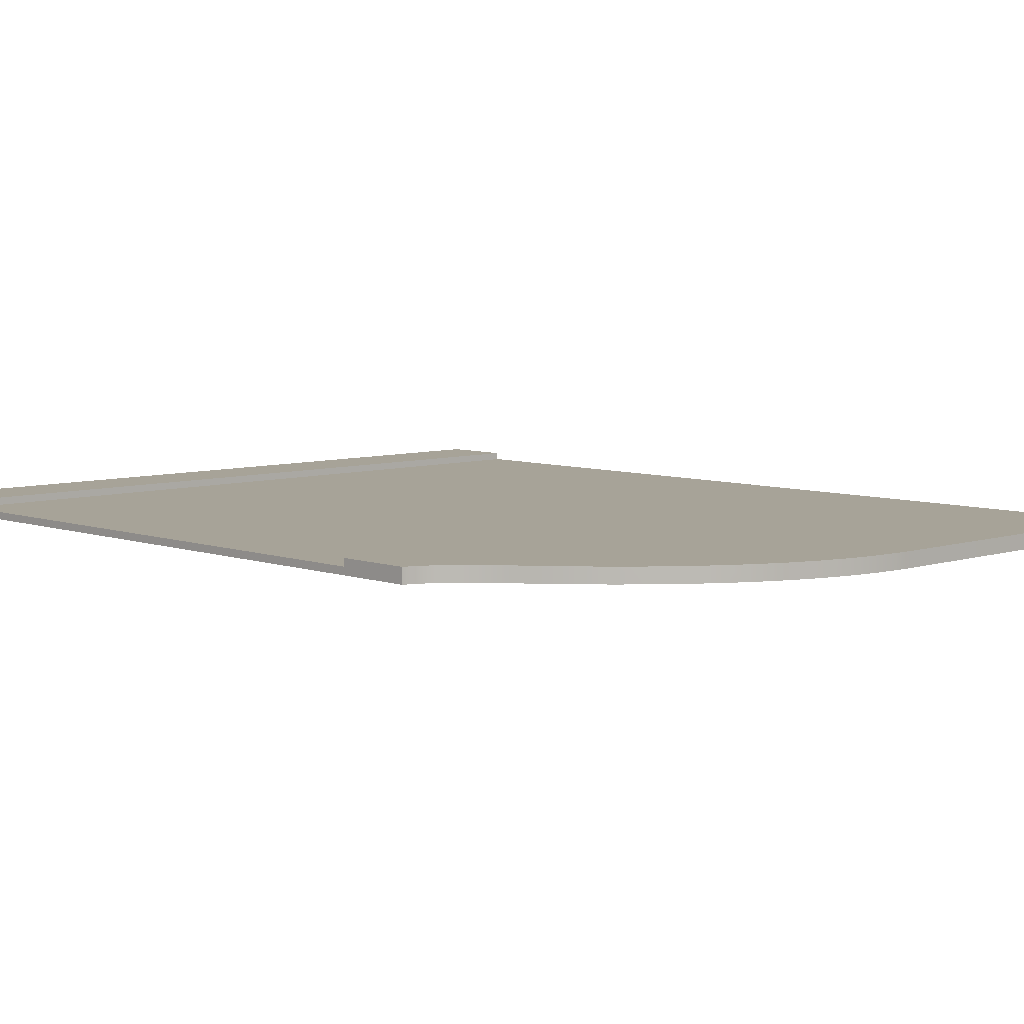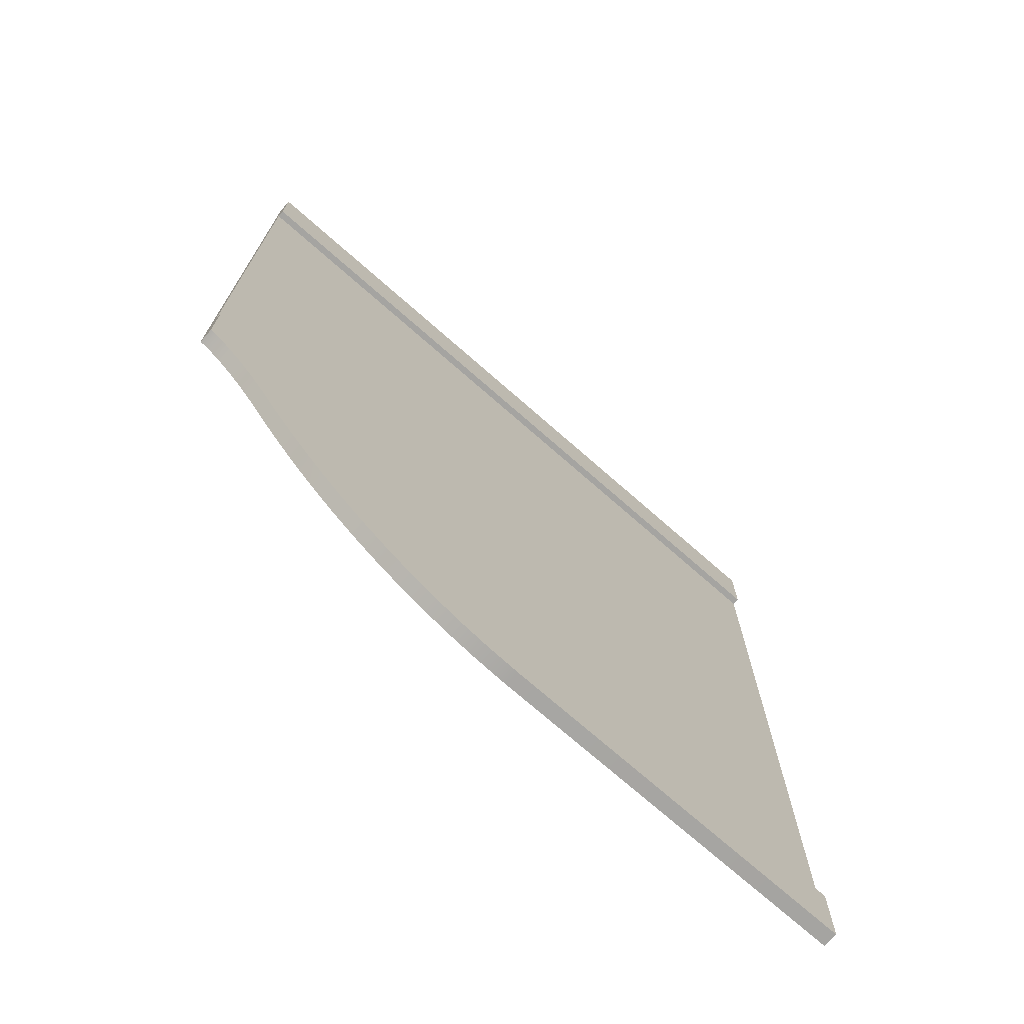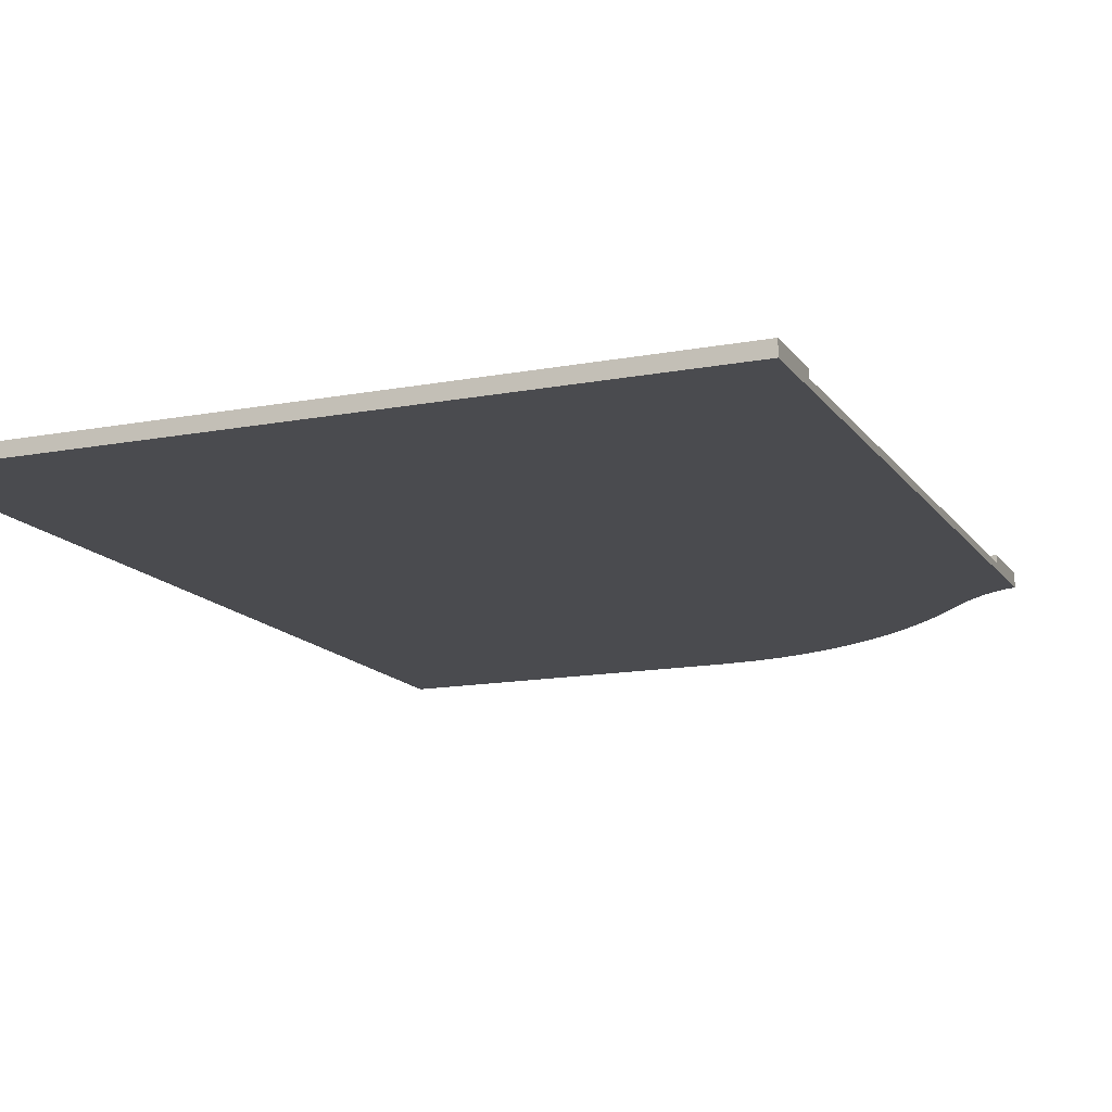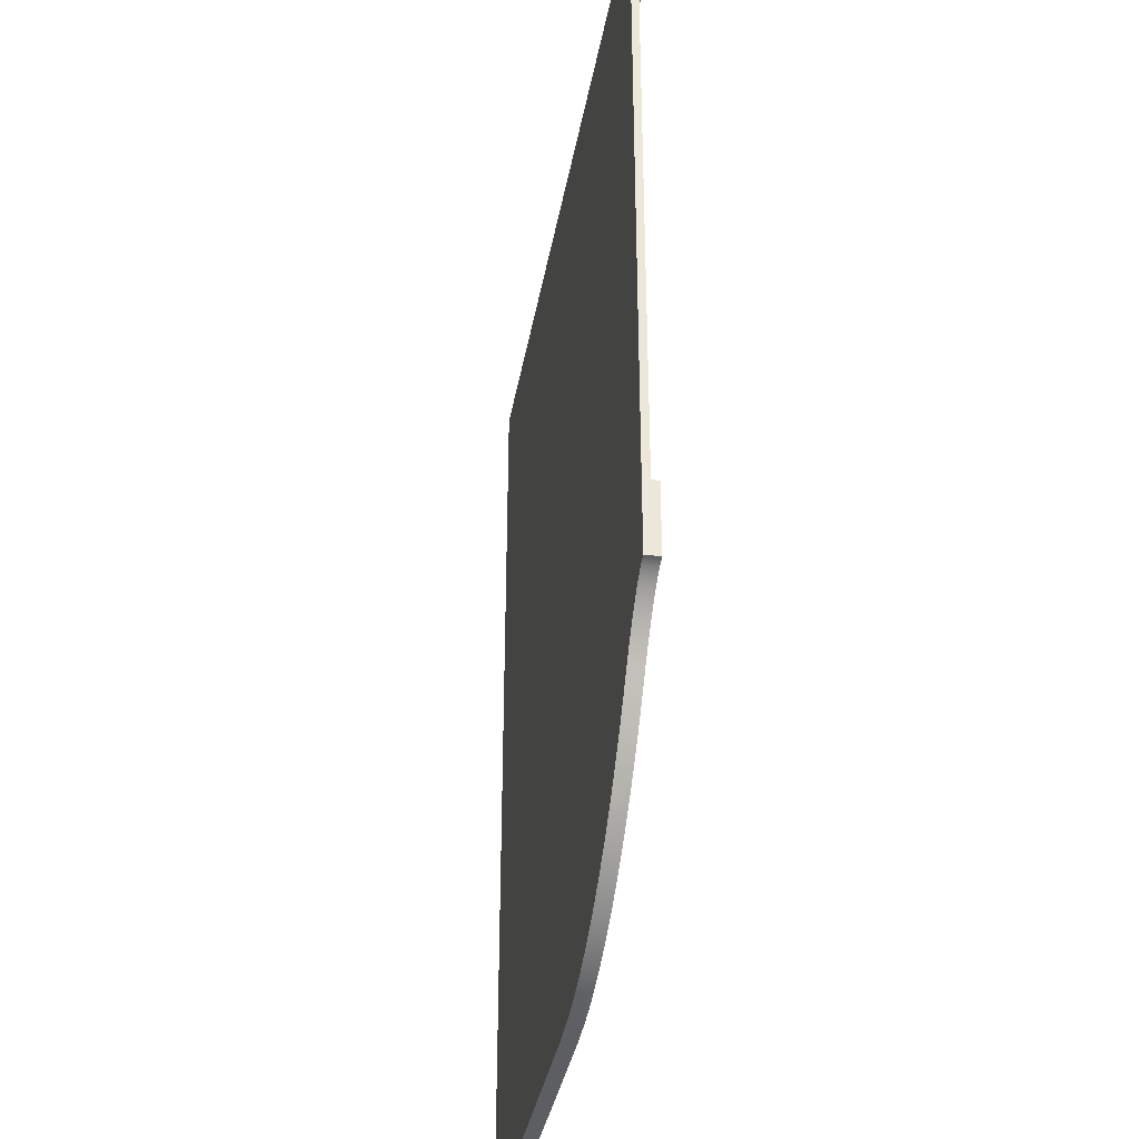
<metadata>
{"format":"obj","ext":"obj","renderer":"f3d","projection":"perspective","resolution":1024,"background":"white","views":[{"elev":6.8,"azim":136.1,"up":"+Y"},{"elev":-73.2,"azim":138.7,"up":"+Z"},{"elev":-14.3,"azim":22.6,"up":"+Y"},{"elev":-36.4,"azim":80.1,"up":"+Z"}]}
</metadata>
<code>
g road-side-entry
v 0.5 0.01 -0.4 1 1 1
v 0.49 0.01 -0.4007 1 1 1
v 0.5 0.02 -0.4 1 1 1
v 0.49 0.02 -0.4007 1 1 1
v 0.4226 0.01 -0.425 1 1 1
v 0.4076 0.01 -0.4347 1 1 1
v 0.4226 0.02 -0.425 1 1 1
v 0.4076 0.02 -0.4347 1 1 1
v 0.2099 0.01 -0.6323 1 1 1
v 0.183 0.01 -0.6511 1 1 1
v 0.2099 0.02 -0.6323 1 1 1
v 0.183 0.02 -0.6511 1 1 1
v 0.4645 7.83e-14 -0.5167 1 1 1
v 0.4645 0.02 -0.5167 1 1 1
v 0.4543 8.18e-14 -0.5243 1 1 1
v 0.4543 0.02 -0.5243 1 1 1
v -1.444e-15 0.01 -0.71 1 1 1
v 2.454e-14 0.02 -0.71 1 1 1
v 0.007948 0.01 -0.7094 1 1 1
v 0.007948 0.02 -0.7094 1 1 1
v 0.4881 -9.328e-14 -0.5035 1 1 1
v 0.4936 6.474e-14 -0.5016 1 1 1
v 0.4881 0.02 -0.5035 1 1 1
v 0.4936 0.02 -0.5016 1 1 1
v 0.4736 7.445e-14 -0.5108 1 1 1
v 0.4736 0.02 -0.5108 1 1 1
v 5.505e-05 -4.089e-14 -0.81 1 1 1
v 0.01546 2.119e-13 -0.8089 1 1 1
v 5.505e-05 0.02 -0.81 1 1 1
v 0.01546 0.02 -0.8089 1 1 1
v 0.5 2.895e-14 -0.5002 1 1 1
v 0.5 0.02 -0.5002 1 1 1
v 0.498 6.084e-14 -0.5005 1 1 1
v 0.498 0.02 -0.5005 1 1 1
v 0.03459 0.01 -0.7073 1 1 1
v 0.03459 0.02 -0.7073 1 1 1
v -0.5 0.01 -0.71 1 1 1
v -0.5 0.02 -0.71 1 1 1
v 0.4371 0.01 -0.4171 1 1 1
v 0.4371 0.02 -0.4171 1 1 1
v -0.5 -1.664e-16 -0.81 1 1 1
v -0.5 0.02 -0.81 1 1 1
v 0.4815 6.878e-14 -0.5065 1 1 1
v 0.4815 0.02 -0.5065 1 1 1
v 0.3009 1.27e-13 -0.687 1 1 1
v 0.3009 0.02 -0.687 1 1 1
v 0.2698 1.368e-13 -0.7121 1 1 1
v 0.2698 0.02 -0.7121 1 1 1
v 0.4645 0.01 -0.4061 1 1 1
v 0.451 0.01 -0.4109 1 1 1
v 0.4645 0.02 -0.4061 1 1 1
v 0.451 0.02 -0.4109 1 1 1
v 0.08824 1.839e-13 -0.799 1 1 1
v 0.08824 0.02 -0.799 1 1 1
v 0.04744 1.933e-13 -0.8063 1 1 1
v 0.04744 0.02 -0.8063 1 1 1
v 0.5 0.02 0.4 1 1 1
v 0.5 0.02 0.5 1 1 1
v -0.5 0.02 0.4 1 1 1
v -0.5 0.02 0.5 1 1 1
v 0.5 -6.486e-17 0.5 1 1 1
v -0.5 -6.486e-17 0.5 1 1 1
v 0.3583 0.02 -0.6309 1 1 1
v 0.3583 1.099e-13 -0.6309 1 1 1
v 0.3848 0.02 -0.6003 1 1 1
v 0.3848 1.006e-13 -0.6003 1 1 1
v 0.1262 0.01 -0.6816 1 1 1
v 0.09644 0.01 -0.6931 1 1 1
v 0.1262 0.02 -0.6816 1 1 1
v 0.09644 0.02 -0.6931 1 1 1
v -0.5 0.01 0.4 1 1 1
v 0.5 0.01 0.4 1 1 1
v 0.237 1.446e-13 -0.735 1 1 1
v 0.237 0.02 -0.735 1 1 1
v 0.2266 1.483e-13 -0.7412 1 1 1
v 0.2024 1.547e-13 -0.7555 1 1 1
v 0.2024 0.02 -0.7555 1 1 1
v 0.2266 0.02 -0.7412 1 1 1
v 0.3304 0.02 -0.6599 1 1 1
v 0.3304 1.173e-13 -0.6599 1 1 1
v 0.06582 0.01 -0.7017 1 1 1
v 0.06582 0.02 -0.7017 1 1 1
v 0.1279 1.743e-13 -0.7878 1 1 1
v 0.1279 0.02 -0.7878 1 1 1
v 0.4431 8.446e-14 -0.5338 1 1 1
v 0.4431 0.02 -0.5338 1 1 1
v 0.3048 1.273e-13 -0.6834 1 1 1
v 0.3048 0.02 -0.6834 1 1 1
v 0.4047 0.02 -0.5749 1 1 1
v 0.4047 9.484e-14 -0.5749 1 1 1
v 0.431 8.804e-14 -0.5453 1 1 1
v 0.431 0.02 -0.5453 1 1 1
v 0.4183 0.02 -0.5589 1 1 1
v 0.4183 9.083e-14 -0.5589 1 1 1
v 0.166 1.645e-13 -0.7732 1 1 1
v 0.1551 0.01 -0.6676 1 1 1
v 0.1551 0.02 -0.6676 1 1 1
v 0.2357 0.01 -0.6114 1 1 1
v 0.2357 0.02 -0.6114 1 1 1
v 0.2606 0.02 -0.5885 1 1 1
v 0.2846 0.02 -0.5636 1 1 1
v 0.2606 0.01 -0.5885 1 1 1
v 0.2846 0.01 -0.5636 1 1 1
v 0.166 0.02 -0.7732 1 1 1
v 0.2373 0.01 -0.61 1 1 1
v 0.2373 0.02 -0.61 1 1 1
v 0.3273 0.02 -0.5118 1 1 1
v 0.3439 0.02 -0.4924 1 1 1
v 0.3273 0.01 -0.5118 1 1 1
v 0.3439 0.01 -0.4924 1 1 1
v 0.4774 0.02 -0.4028 1 1 1
v 0.3921 0.02 -0.4462 1 1 1
v 0.3763 0.02 -0.4597 1 1 1
v 0.3602 0.02 -0.475 1 1 1
v 0.3078 0.02 -0.5369 1 1 1
v 0.3602 0.01 -0.475 1 1 1
v 0.3763 0.01 -0.4597 1 1 1
v 0.3078 0.01 -0.5369 1 1 1
v 0.4774 0.01 -0.4028 1 1 1
v 0.3921 0.01 -0.4462 1 1 1
v -0.5 0.01 -0.61 1 1 1
v -0.5 0.01 -0.01 1 1 1
v -0.5 0.01 0.01 1 1 1
v -0.5 0.01 0.3 1 1 1
v 0.5 0.01 0.3 1 1 1
v 0.5 0.01 0.01 1 1 1
v 0.5 0.01 -0.01 1 1 1
v 0.5 0.01 -0.3 1 1 1
v 0.5 0.01 -0.01 1 1 1
v 0.4784 0.01 -0.3015 1 1 1
v -0.5 0.01 -0.01 1 1 1
v 0.4568 0.01 -0.3051 1 1 1
v 0.4354 0.01 -0.3106 1 1 1
v 0.414 0.01 -0.3182 1 1 1
v 0.4099 0.01 -0.32 1 1 1
v 0.3927 0.01 -0.3277 1 1 1
v 0.375 0.01 -0.3374 1 1 1
v 0.3716 0.01 -0.3392 1 1 1
v 0.3507 0.01 -0.3527 1 1 1
v 0.33 0.01 -0.3681 1 1 1
v 0.3095 0.01 -0.3855 1 1 1
v 0.2894 0.01 -0.4047 1 1 1
v 0.2695 0.01 -0.4258 1 1 1
v 0.25 0.01 -0.4488 1 1 1
v 0.2307 0.01 -0.4735 1 1 1
v 0.211 0.01 -0.4963 1 1 1
v 0.1909 0.01 -0.5171 1 1 1
v 0.1705 0.01 -0.5358 1 1 1
v 0.1499 0.01 -0.5525 1 1 1
v 0.129 0.01 -0.5671 1 1 1
v 0.125 0.01 -0.5695 1 1 1
v 0.1078 0.01 -0.5797 1 1 1
v 0.08648 0.01 -0.59 1 1 1
v 0.065 0.01 -0.5983 1 1 1
v 0.0434 0.01 -0.6044 1 1 1
v 0.02173 0.01 -0.6083 1 1 1
v -1.444e-15 0.01 -0.61 1 1 1
v 0.5 0.01 0.3 1 1 1
v -0.5 0.01 0.3 1 1 1
v 0.5 0.01 0.01 1 1 1
v -0.5 0.01 0.01 1 1 1
v 0.5 0.01 -0.4 1 1 1
v 0.49 0.01 -0.4007 1 1 1
v 0.4774 0.01 -0.4028 1 1 1
v 0.451 0.01 -0.4109 1 1 1
v 0.4226 0.01 -0.425 1 1 1
v 0.4076 0.01 -0.4347 1 1 1
v 0.3921 0.01 -0.4462 1 1 1
v 0.3439 0.01 -0.4924 1 1 1
v 0.3078 0.01 -0.5369 1 1 1
v 0.2846 0.01 -0.5636 1 1 1
v 0.1551 0.01 -0.6676 1 1 1
v 0.06582 0.01 -0.7017 1 1 1
v -1.444e-15 0.01 -0.61 1 1 1
v -1.444e-15 0.01 -0.71 1 1 1
v -0.5 0.01 -0.71 1 1 1
f 3 2 1
f 2 3 4
f 7 6 5
f 6 7 8
f 11 10 9
f 10 11 12
f 15 14 13
f 14 15 16
f 19 18 17
f 18 19 20
f 23 22 21
f 22 23 24
f 13 26 25
f 26 13 14
f 29 28 27
f 28 29 30
f 33 32 31
f 32 33 34
f 36 19 35
f 19 36 20
f 18 37 17
f 37 18 38
f 40 5 39
f 5 40 7
f 41 29 27
f 29 41 42
f 43 23 21
f 23 43 44
f 25 44 43
f 44 25 26
f 47 46 45
f 46 47 48
f 51 50 49
f 50 51 52
f 55 54 53
f 54 55 56
f 28 56 55
f 56 28 30
f 22 34 33
f 34 22 24
f 59 58 57
f 58 59 60
f 58 62 61
f 62 58 60
f 65 64 63
f 64 65 66
f 69 68 67
f 68 69 70
f 59 72 71
f 72 59 57
f 73 48 47
f 48 73 74
f 75 74 73
f 74 75 76
f 74 76 77
f 74 77 78
f 63 80 79
f 80 63 64
f 70 81 68
f 81 70 82
f 53 84 83
f 84 53 54
f 85 16 15
f 16 85 86
f 46 87 45
f 87 46 79
f 79 46 88
f 79 80 87
f 89 66 65
f 66 89 90
f 91 86 85
f 86 91 92
f 92 94 93
f 94 92 91
f 93 90 89
f 90 93 94
f 62 31 61
f 31 62 33
f 33 62 22
f 22 62 21
f 21 62 43
f 43 62 25
f 25 62 13
f 13 62 15
f 15 62 85
f 85 62 91
f 91 62 94
f 94 62 90
f 90 62 66
f 66 62 64
f 64 62 80
f 80 62 87
f 87 62 45
f 45 62 47
f 47 62 73
f 73 62 75
f 75 62 76
f 76 62 95
f 95 62 83
f 83 62 53
f 53 62 55
f 55 62 28
f 28 62 27
f 27 62 41
f 82 35 81
f 35 82 36
f 97 67 96
f 67 97 69
f 98 11 9
f 11 98 99
f 102 101 100
f 101 102 103
f 95 77 76
f 77 95 104
f 100 105 102
f 99 105 100
f 99 100 106
f 105 99 98
f 109 108 107
f 108 109 110
f 34 3 32
f 3 34 4
f 4 34 24
f 4 24 23
f 4 23 111
f 111 23 44
f 111 44 26
f 111 26 51
f 51 26 14
f 51 14 16
f 51 16 52
f 52 16 86
f 52 86 40
f 40 86 92
f 40 92 7
f 7 92 93
f 7 93 8
f 8 93 89
f 8 89 112
f 112 89 65
f 112 65 113
f 113 65 63
f 113 63 114
f 114 63 108
f 108 63 79
f 108 79 107
f 107 79 88
f 107 88 115
f 115 88 101
f 101 88 46
f 101 46 48
f 101 48 100
f 100 48 74
f 100 74 106
f 106 74 99
f 99 74 78
f 99 78 11
f 11 78 77
f 11 77 12
f 12 77 104
f 12 104 97
f 97 104 84
f 97 84 69
f 69 84 54
f 69 54 70
f 70 54 82
f 82 54 56
f 82 56 36
f 36 56 30
f 36 30 20
f 20 30 29
f 20 29 18
f 18 29 42
f 18 42 38
f 110 114 108
f 114 110 116
f 113 116 117
f 116 113 114
f 12 96 10
f 96 12 97
f 52 39 50
f 39 52 40
f 118 107 115
f 107 118 109
f 83 104 95
f 104 83 84
f 111 49 119
f 49 111 51
f 103 115 101
f 115 103 118
f 112 117 120
f 117 112 113
f 4 119 2
f 119 4 111
f 8 120 6
f 120 8 112
f 41 38 42
f 38 41 37
f 37 41 62
f 37 62 121
f 121 62 122
f 122 62 123
f 123 62 124
f 124 62 71
f 71 62 59
f 59 62 60
f 58 72 57
f 61 72 58
f 61 125 72
f 61 126 125
f 61 127 126
f 61 128 127
f 61 1 128
f 31 1 61
f 31 3 1
f 3 31 32
f 130 129 128
f 129 130 131
f 131 130 132
f 131 132 133
f 131 133 134
f 131 134 135
f 131 135 136
f 131 136 137
f 131 137 138
f 131 138 139
f 131 139 140
f 131 140 141
f 131 141 142
f 131 142 143
f 131 143 144
f 131 144 145
f 131 145 146
f 131 146 147
f 131 147 148
f 131 148 149
f 131 149 150
f 131 150 151
f 131 151 152
f 131 152 153
f 131 153 154
f 131 154 155
f 131 155 156
f 131 156 157
f 131 157 121
f 160 159 158
f 159 160 161
f 122 126 127
f 126 122 123
f 163 128 162
f 128 163 130
f 130 163 164
f 130 164 132
f 132 164 49
f 132 49 165
f 132 165 133
f 133 165 39
f 133 39 166
f 133 166 134
f 134 166 167
f 134 167 135
f 135 167 136
f 136 167 168
f 136 168 137
f 137 168 117
f 137 117 116
f 137 116 138
f 138 116 139
f 139 116 169
f 139 169 140
f 140 169 109
f 140 109 141
f 141 109 170
f 141 170 142
f 142 170 171
f 142 171 143
f 143 171 102
f 143 102 144
f 144 102 105
f 144 105 145
f 145 105 98
f 145 98 9
f 145 9 146
f 146 9 147
f 147 9 10
f 147 10 148
f 148 10 172
f 148 172 149
f 149 172 67
f 149 67 150
f 150 67 151
f 151 67 68
f 151 68 152
f 152 68 153
f 153 68 173
f 153 173 154
f 154 173 35
f 154 35 155
f 155 35 156
f 156 35 19
f 156 19 174
f 174 19 175
f 174 175 176
f 174 176 121
f 159 72 158
f 72 159 71
g road-side-entry
f 3 2 1
f 2 3 4
f 7 6 5
f 6 7 8
f 11 10 9
f 10 11 12
f 15 14 13
f 14 15 16
f 19 18 17
f 18 19 20
f 23 22 21
f 22 23 24
f 13 26 25
f 26 13 14
f 29 28 27
f 28 29 30
f 33 32 31
f 32 33 34
f 36 19 35
f 19 36 20
f 18 37 17
f 37 18 38
f 40 5 39
f 5 40 7
f 41 29 27
f 29 41 42
f 43 23 21
f 23 43 44
f 25 44 43
f 44 25 26
f 47 46 45
f 46 47 48
f 51 50 49
f 50 51 52
f 55 54 53
f 54 55 56
f 28 56 55
f 56 28 30
f 22 34 33
f 34 22 24
f 59 58 57
f 58 59 60
f 58 62 61
f 62 58 60
f 65 64 63
f 64 65 66
f 69 68 67
f 68 69 70
f 59 72 71
f 72 59 57
f 73 48 47
f 48 73 74
f 75 74 73
f 74 75 76
f 74 76 77
f 74 77 78
f 63 80 79
f 80 63 64
f 70 81 68
f 81 70 82
f 53 84 83
f 84 53 54
f 85 16 15
f 16 85 86
f 46 87 45
f 87 46 79
f 79 46 88
f 79 80 87
f 89 66 65
f 66 89 90
f 91 86 85
f 86 91 92
f 92 94 93
f 94 92 91
f 93 90 89
f 90 93 94
f 62 31 61
f 31 62 33
f 33 62 22
f 22 62 21
f 21 62 43
f 43 62 25
f 25 62 13
f 13 62 15
f 15 62 85
f 85 62 91
f 91 62 94
f 94 62 90
f 90 62 66
f 66 62 64
f 64 62 80
f 80 62 87
f 87 62 45
f 45 62 47
f 47 62 73
f 73 62 75
f 75 62 76
f 76 62 95
f 95 62 83
f 83 62 53
f 53 62 55
f 55 62 28
f 28 62 27
f 27 62 41
f 82 35 81
f 35 82 36
f 97 67 96
f 67 97 69
f 98 11 9
f 11 98 99
f 102 101 100
f 101 102 103
f 95 77 76
f 77 95 104
f 100 105 102
f 99 105 100
f 99 100 106
f 105 99 98
f 109 108 107
f 108 109 110
f 34 3 32
f 3 34 4
f 4 34 24
f 4 24 23
f 4 23 111
f 111 23 44
f 111 44 26
f 111 26 51
f 51 26 14
f 51 14 16
f 51 16 52
f 52 16 86
f 52 86 40
f 40 86 92
f 40 92 7
f 7 92 93
f 7 93 8
f 8 93 89
f 8 89 112
f 112 89 65
f 112 65 113
f 113 65 63
f 113 63 114
f 114 63 108
f 108 63 79
f 108 79 107
f 107 79 88
f 107 88 115
f 115 88 101
f 101 88 46
f 101 46 48
f 101 48 100
f 100 48 74
f 100 74 106
f 106 74 99
f 99 74 78
f 99 78 11
f 11 78 77
f 11 77 12
f 12 77 104
f 12 104 97
f 97 104 84
f 97 84 69
f 69 84 54
f 69 54 70
f 70 54 82
f 82 54 56
f 82 56 36
f 36 56 30
f 36 30 20
f 20 30 29
f 20 29 18
f 18 29 42
f 18 42 38
f 110 114 108
f 114 110 116
f 113 116 117
f 116 113 114
f 12 96 10
f 96 12 97
f 52 39 50
f 39 52 40
f 118 107 115
f 107 118 109
f 83 104 95
f 104 83 84
f 111 49 119
f 49 111 51
f 103 115 101
f 115 103 118
f 112 117 120
f 117 112 113
f 4 119 2
f 119 4 111
f 8 120 6
f 120 8 112
f 41 38 42
f 38 41 37
f 37 41 62
f 37 62 121
f 121 62 122
f 122 62 123
f 123 62 124
f 124 62 71
f 71 62 59
f 59 62 60
f 58 72 57
f 61 72 58
f 61 125 72
f 61 126 125
f 61 127 126
f 61 128 127
f 61 1 128
f 31 1 61
f 31 3 1
f 3 31 32
f 130 129 128
f 129 130 131
f 131 130 132
f 131 132 133
f 131 133 134
f 131 134 135
f 131 135 136
f 131 136 137
f 131 137 138
f 131 138 139
f 131 139 140
f 131 140 141
f 131 141 142
f 131 142 143
f 131 143 144
f 131 144 145
f 131 145 146
f 131 146 147
f 131 147 148
f 131 148 149
f 131 149 150
f 131 150 151
f 131 151 152
f 131 152 153
f 131 153 154
f 131 154 155
f 131 155 156
f 131 156 157
f 131 157 121
f 160 159 158
f 159 160 161
f 122 126 127
f 126 122 123
f 163 128 162
f 128 163 130
f 130 163 164
f 130 164 132
f 132 164 49
f 132 49 165
f 132 165 133
f 133 165 39
f 133 39 166
f 133 166 134
f 134 166 167
f 134 167 135
f 135 167 136
f 136 167 168
f 136 168 137
f 137 168 117
f 137 117 116
f 137 116 138
f 138 116 139
f 139 116 169
f 139 169 140
f 140 169 109
f 140 109 141
f 141 109 170
f 141 170 142
f 142 170 171
f 142 171 143
f 143 171 102
f 143 102 144
f 144 102 105
f 144 105 145
f 145 105 98
f 145 98 9
f 145 9 146
f 146 9 147
f 147 9 10
f 147 10 148
f 148 10 172
f 148 172 149
f 149 172 67
f 149 67 150
f 150 67 151
f 151 67 68
f 151 68 152
f 152 68 153
f 153 68 173
f 153 173 154
f 154 173 35
f 154 35 155
f 155 35 156
f 156 35 19
f 156 19 174
f 174 19 175
f 174 175 176
f 174 176 121
f 159 72 158
f 72 159 71

</code>
